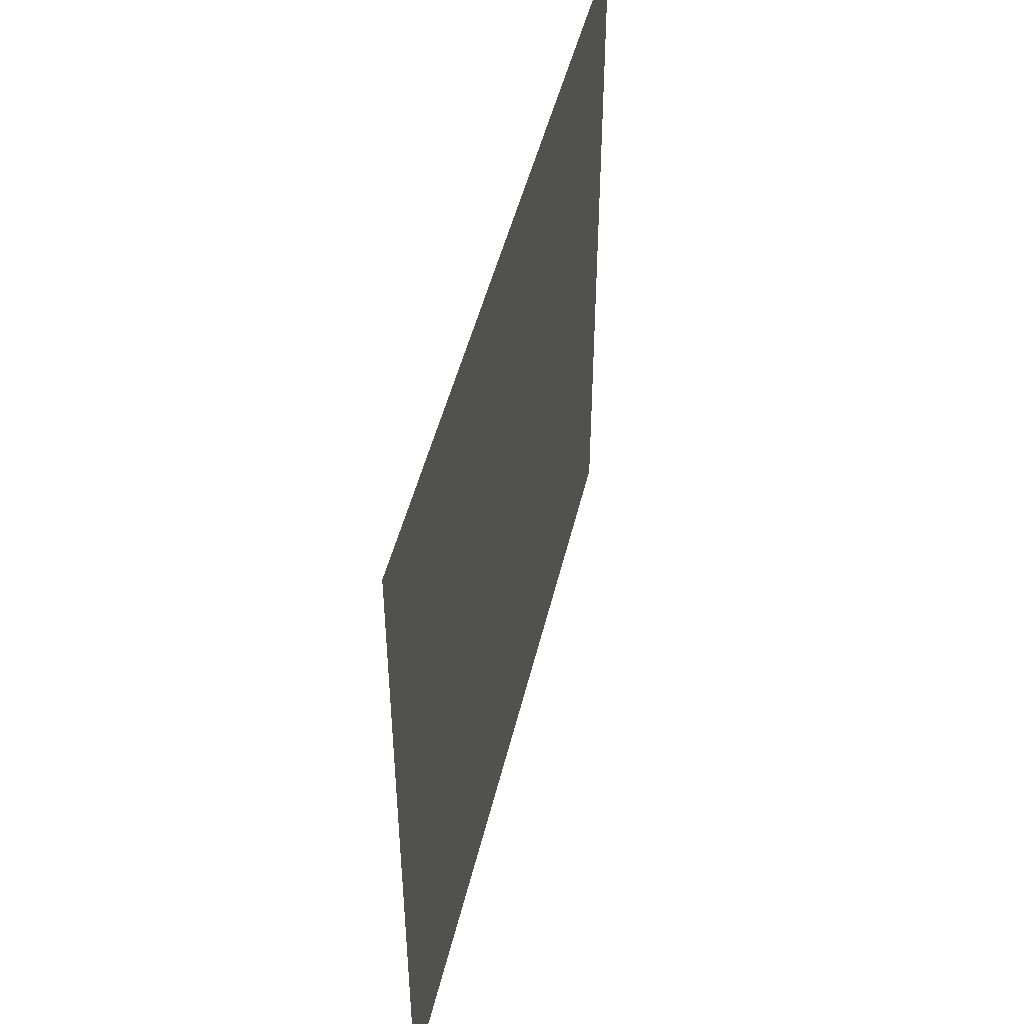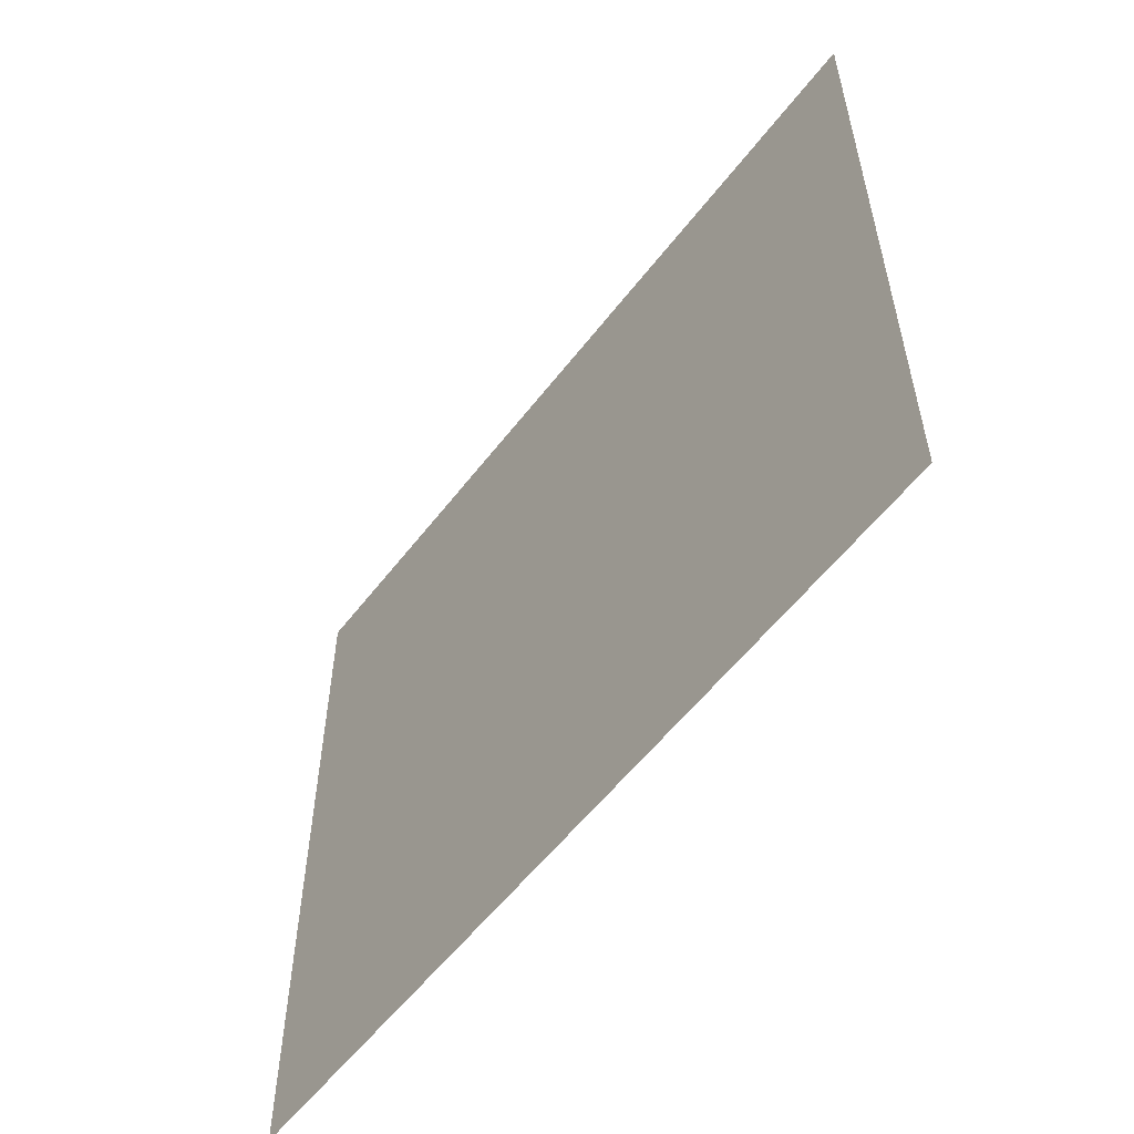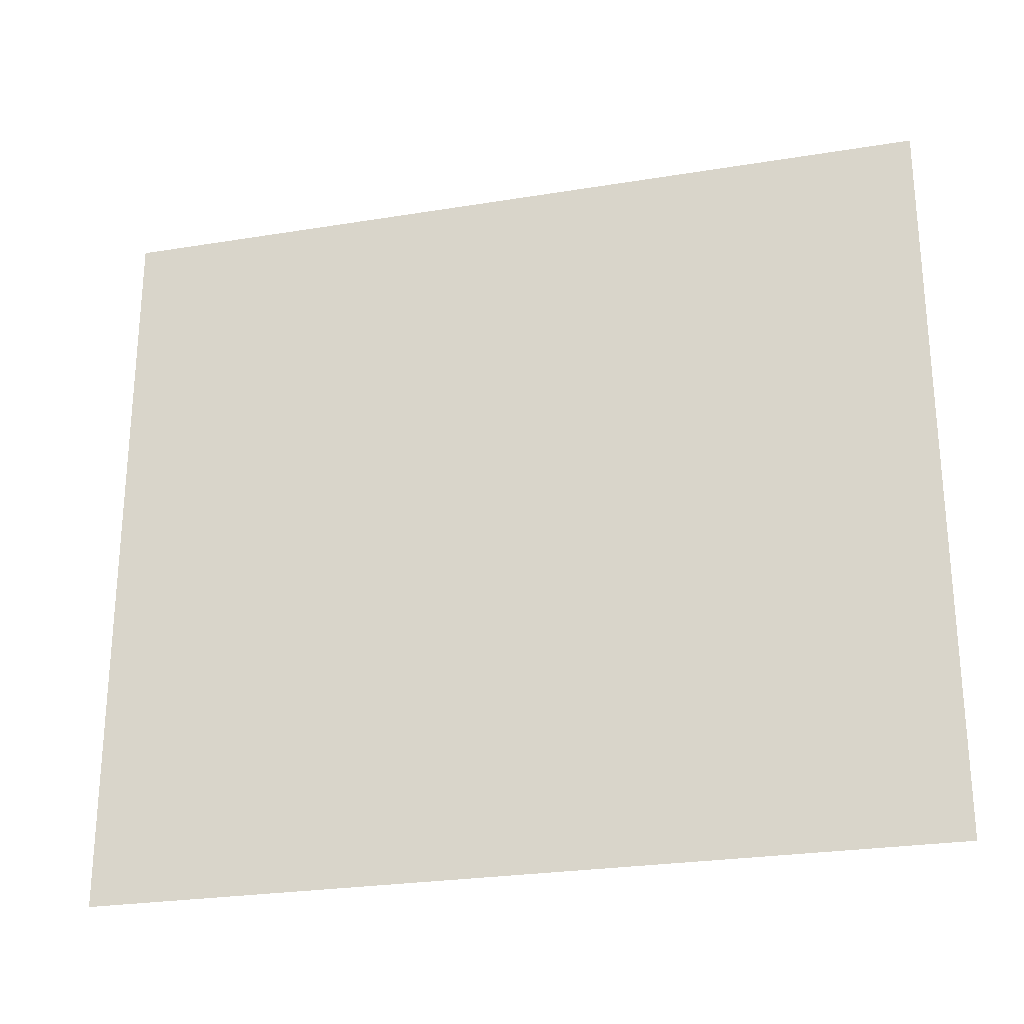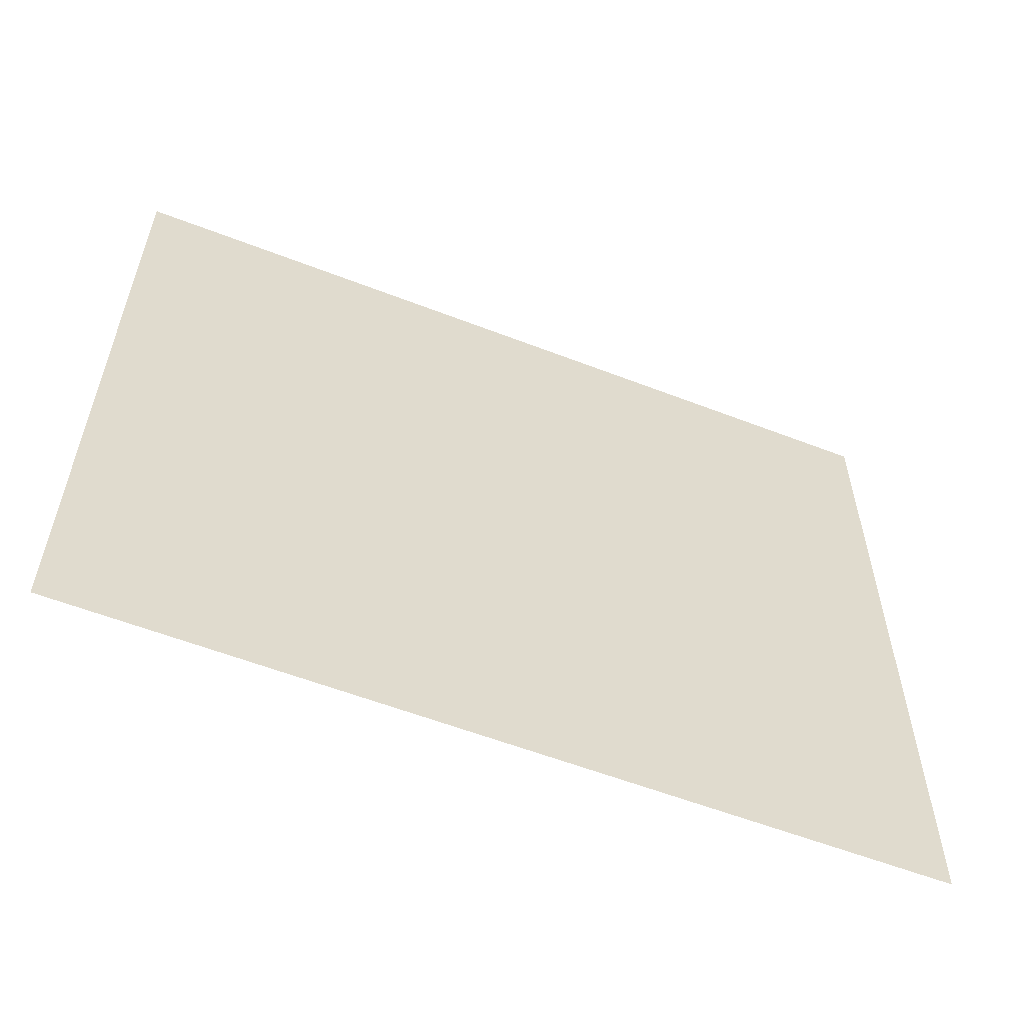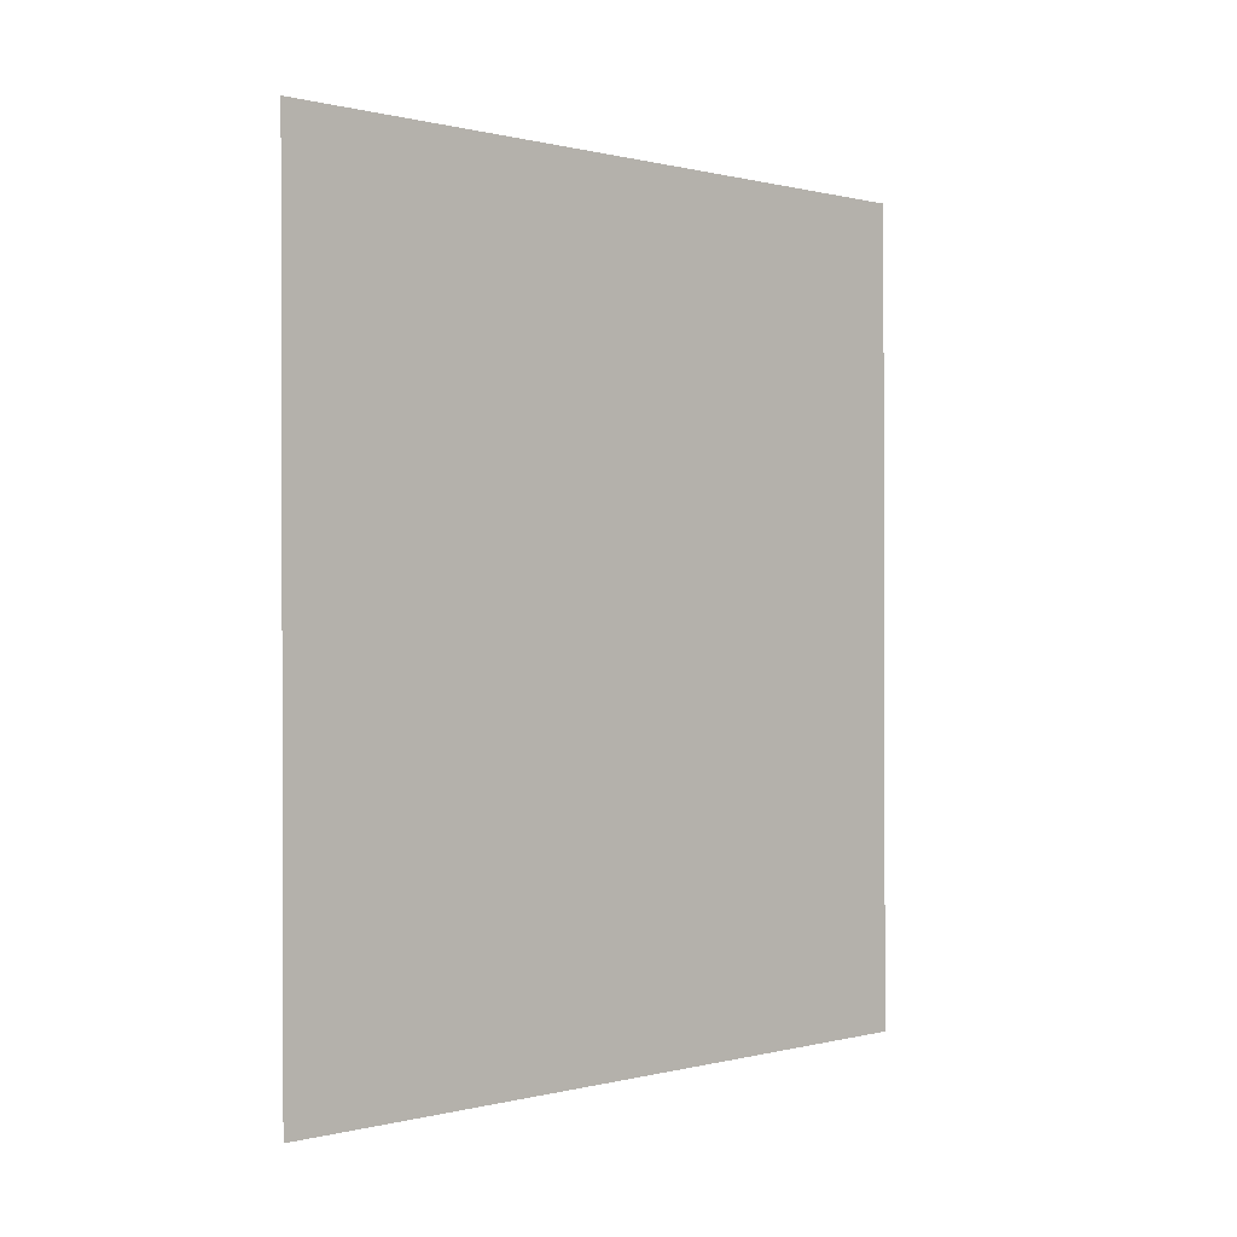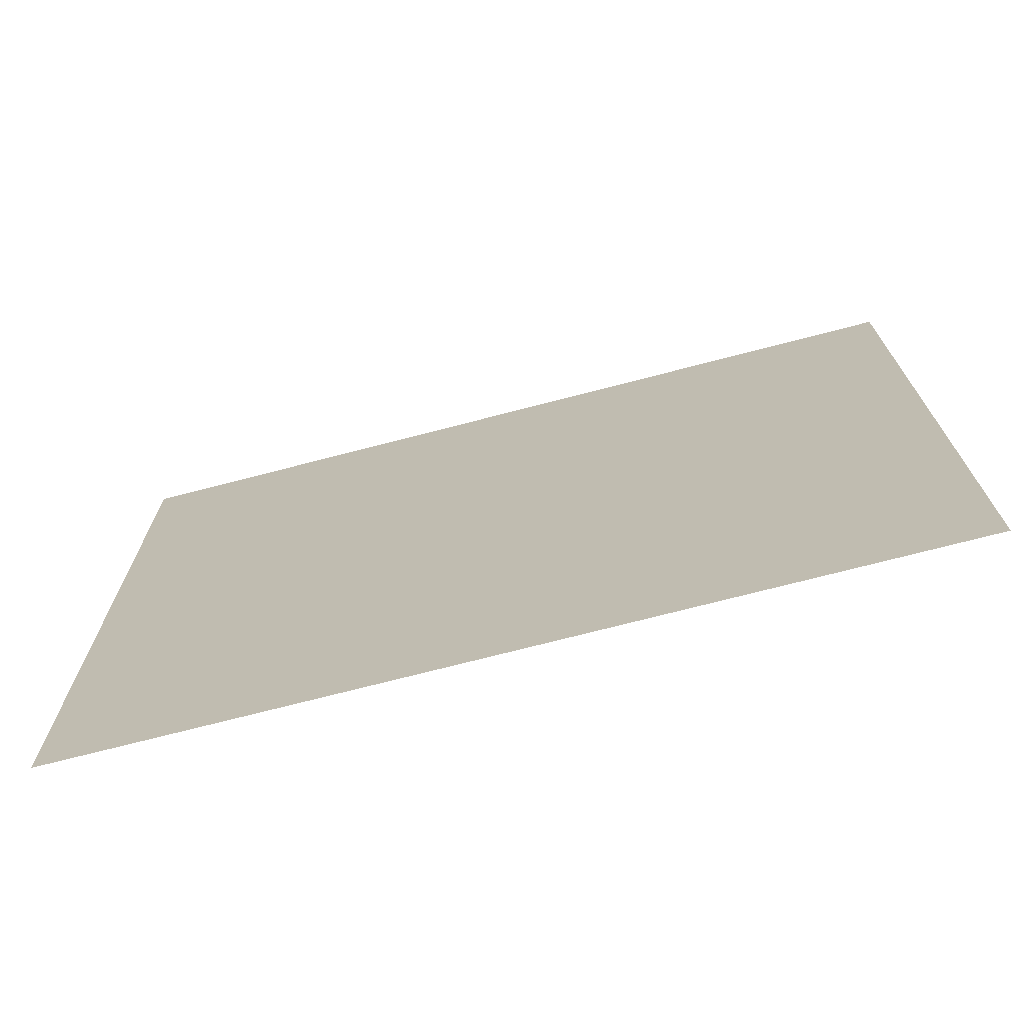
<metadata>
{"format":"obj","ext":"obj","renderer":"f3d","projection":"perspective","resolution":1024,"background":"white","views":[{"elev":47.4,"azim":-166.6,"up":"+Z"},{"elev":-56.1,"azim":-36.7,"up":"+Z"},{"elev":-25.9,"azim":-75.2,"up":"+Z"},{"elev":-57.8,"azim":-111.7,"up":"+Z"},{"elev":0.2,"azim":46.7,"up":"+Y"},{"elev":-71.8,"azim":-75.2,"up":"+Z"}]}
</metadata>
<code>
o vj_blueglow_01
v -0.01448 4.308 3.801
v 0.01448 -4.308 3.801
v -0.01448 4.308 -3.801
v 0.01448 -4.308 -3.801
g Geoset0
f 1 2 3
f 4 3 2

</code>
